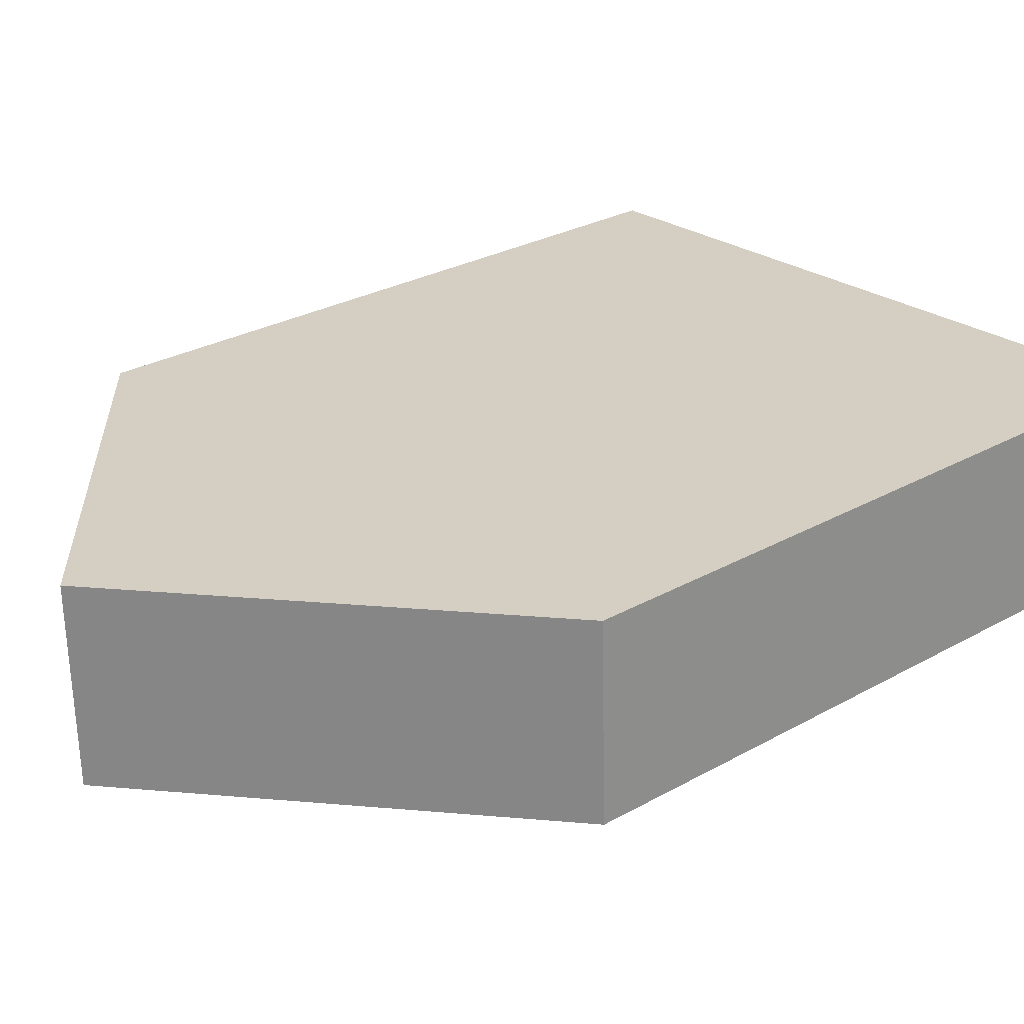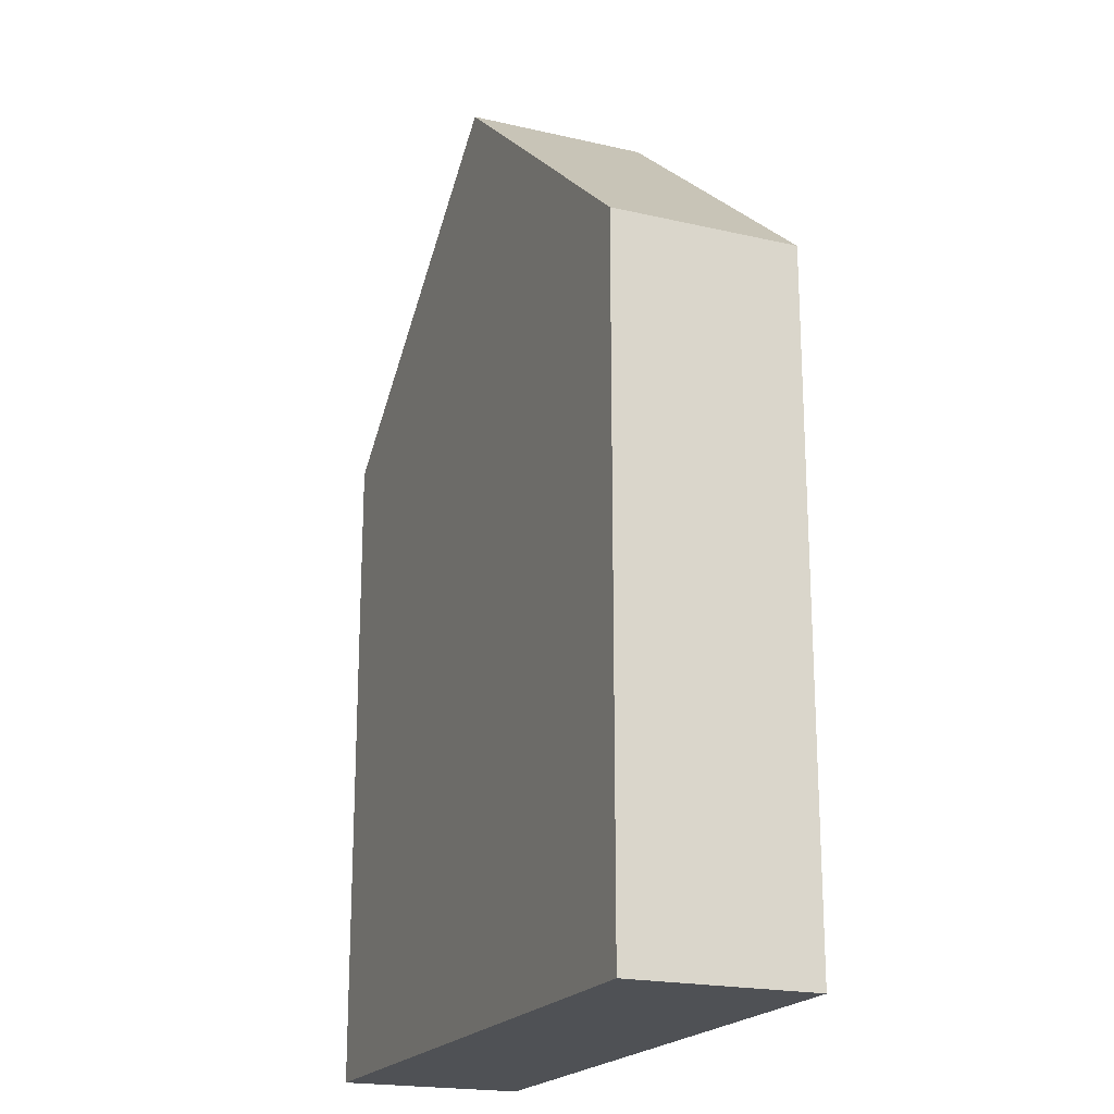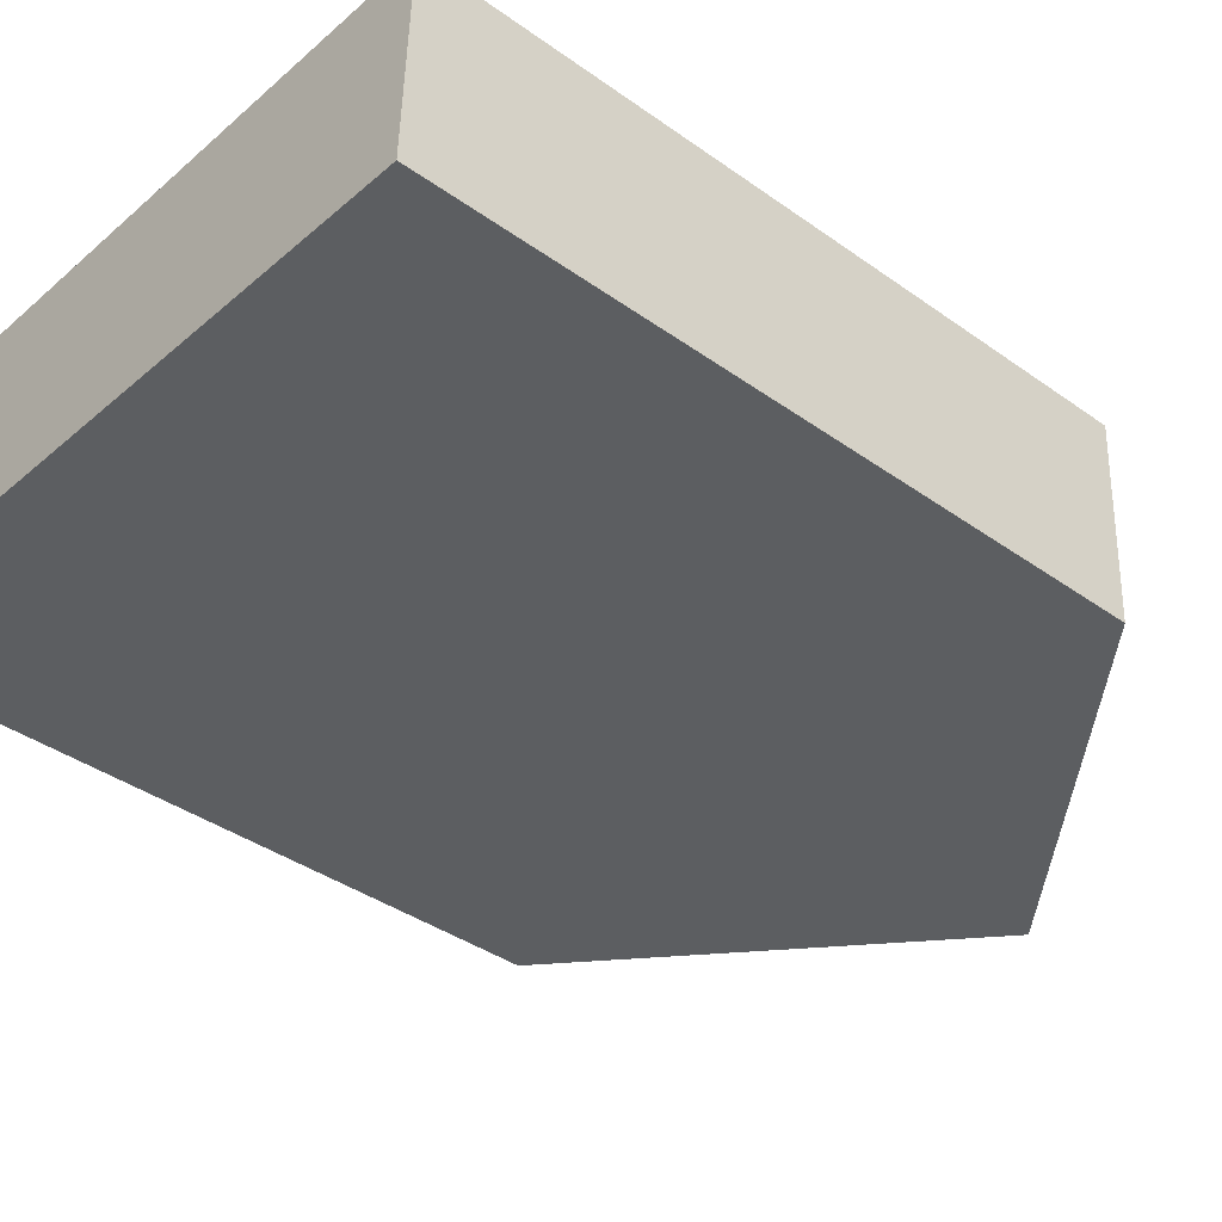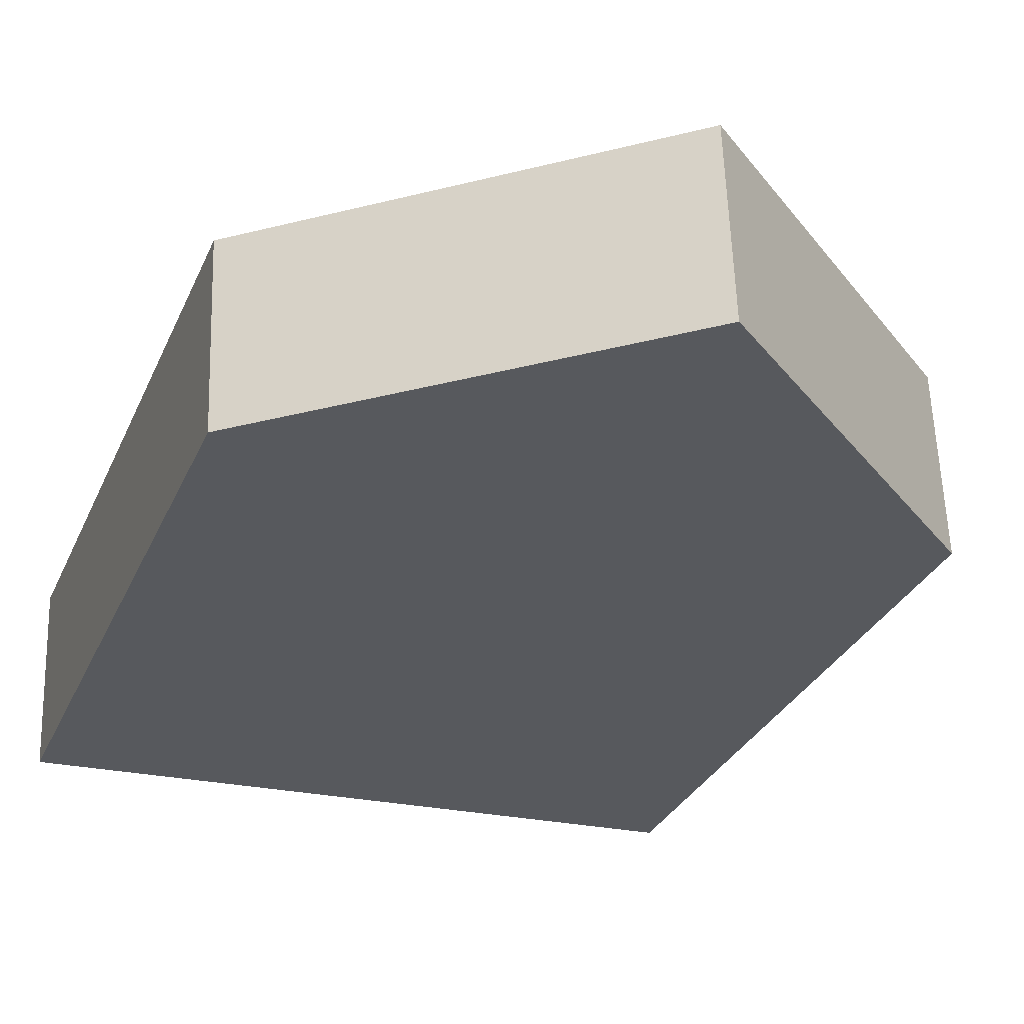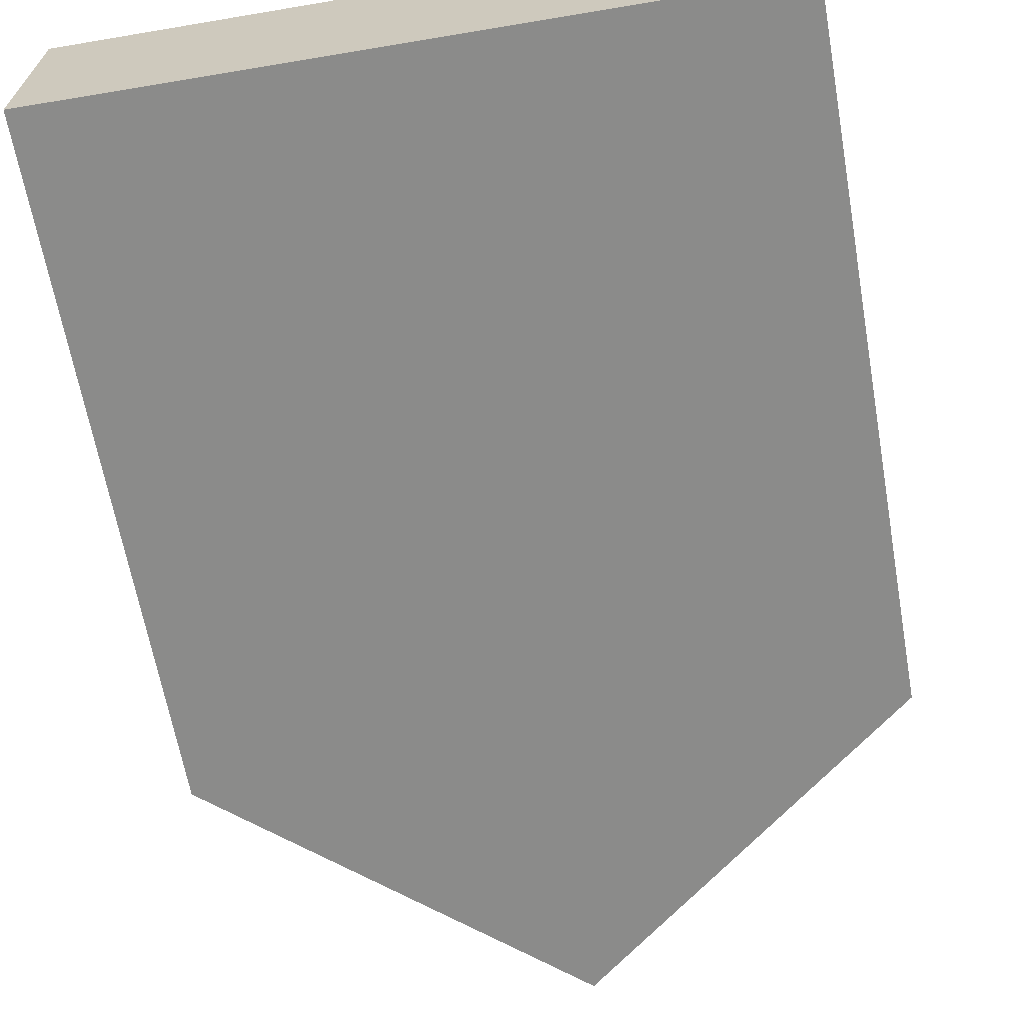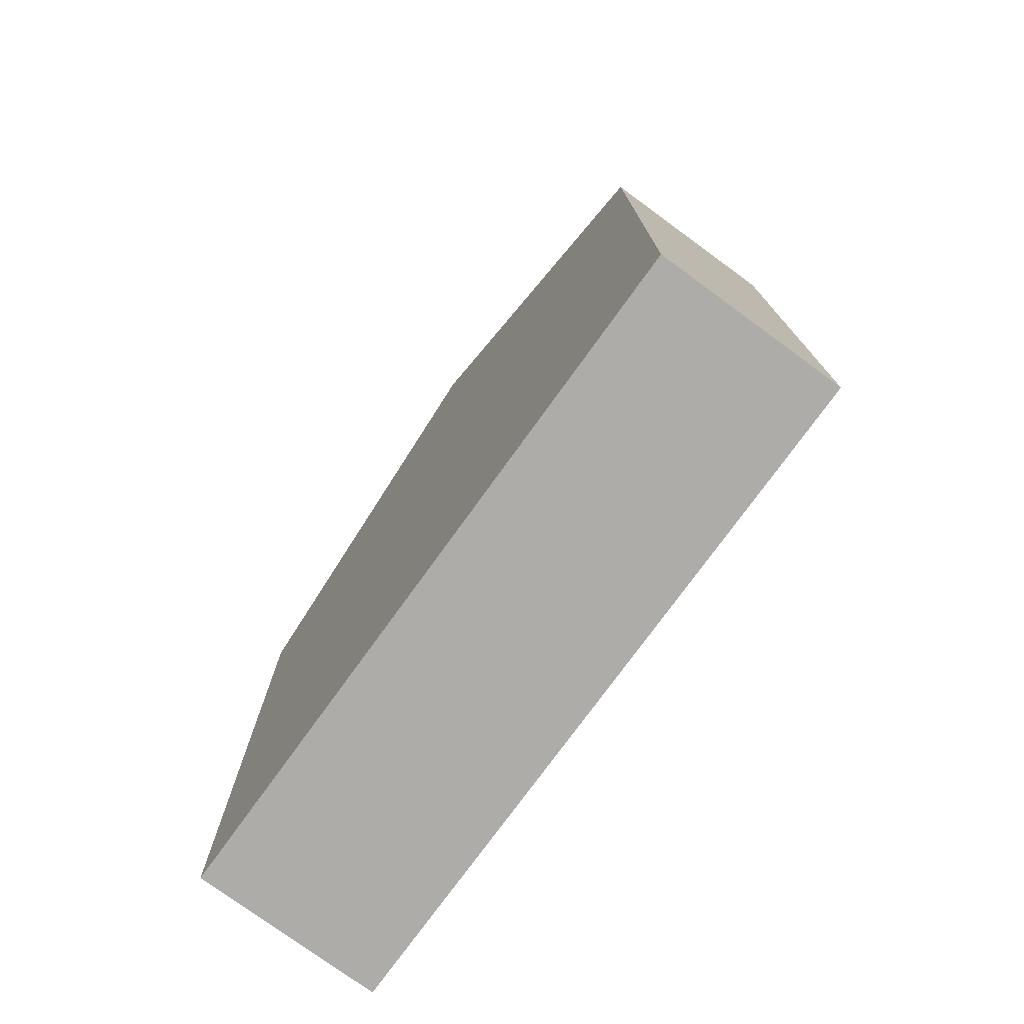
<metadata>
{"format":"obj","ext":"obj","renderer":"f3d","projection":"perspective","resolution":1024,"background":"white","views":[{"elev":27.4,"azim":-131.0,"up":"+Z"},{"elev":-20.0,"azim":-110.9,"up":"+Y"},{"elev":-38.7,"azim":48.1,"up":"+Z"},{"elev":-30.3,"azim":159.3,"up":"+Z"},{"elev":-64.3,"azim":10.1,"up":"+Z"},{"elev":-76.7,"azim":55.9,"up":"+Y"}]}
</metadata>
<code>
v  5.168 14.5 -0.179
v  0.1 10.29 2.833
v  5.272 14.5 2.673
v  0 10.29 6.303e-16
v  10.43 10.29 2.185
v  10 10.65 2.527
v  10.44 10.29 2.513
v  7.781 12.46 2.595
v  10.34 10.29 -0.358
v  0 0 0
v  0.1 -1.735e-16 2.833
v  10 -1.547e-16 2.527
v  10.44 -1.539e-16 2.513
v  5.272 -1.637e-16 2.673
v  7.781 -1.589e-16 2.595
v  10.34 2.192e-17 -0.358
v  10.43 -1.338e-16 2.185
v  5.168 1.096e-17 -0.179
g defaultobject
f 1 2 3
f 2 1 4
f 5 6 7
f 6 5 8
f 8 5 3
f 3 5 1
f 1 5 9
f 10 2 4
f 2 10 11
f 2 8 3
f 8 2 11
f 8 11 6
f 6 11 7
f 7 11 12
f 7 12 13
f 12 11 14
f 12 14 15
f 13 5 7
f 5 13 9
f 9 13 16
f 16 13 17
f 9 4 1
f 4 9 10
f 10 9 18
f 18 9 16
f 12 17 13
f 17 12 16
f 16 12 15
f 16 15 18
f 18 15 14
f 18 14 11
f 18 11 10

</code>
